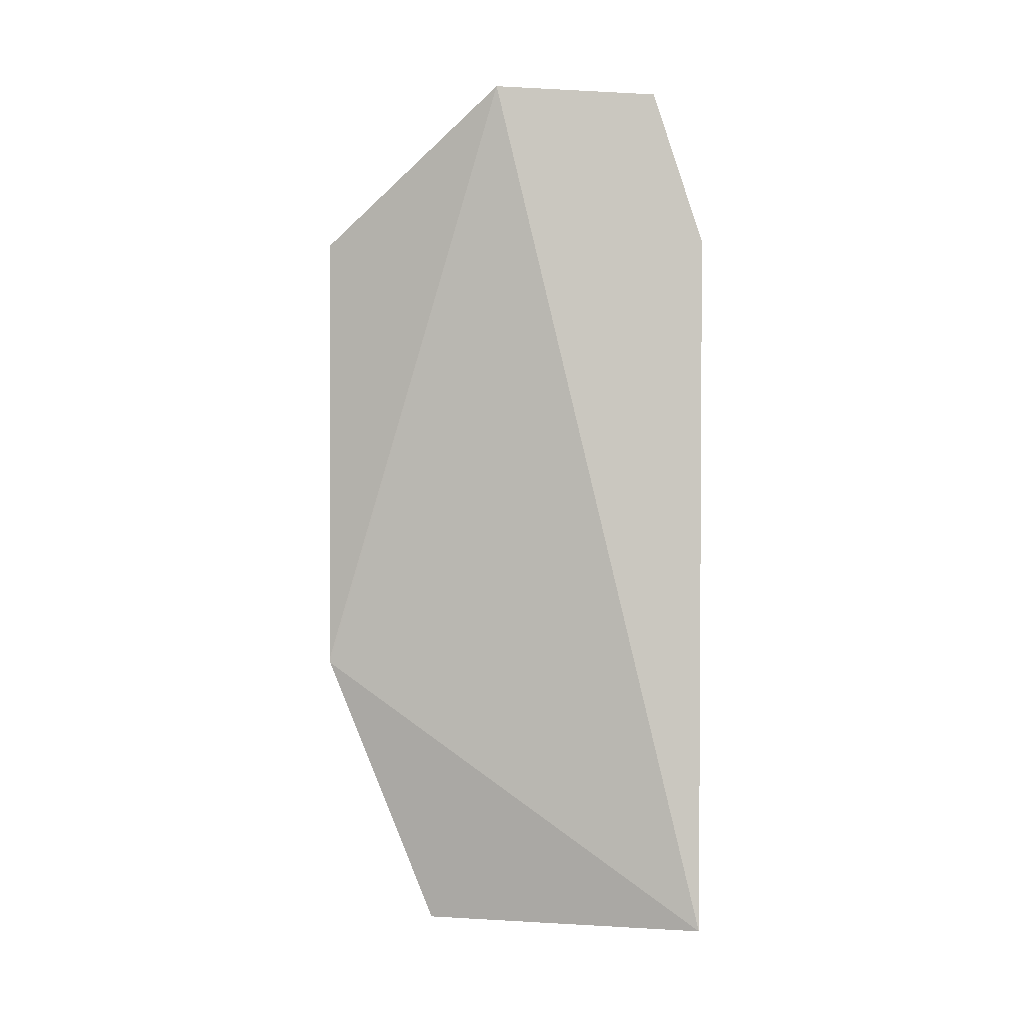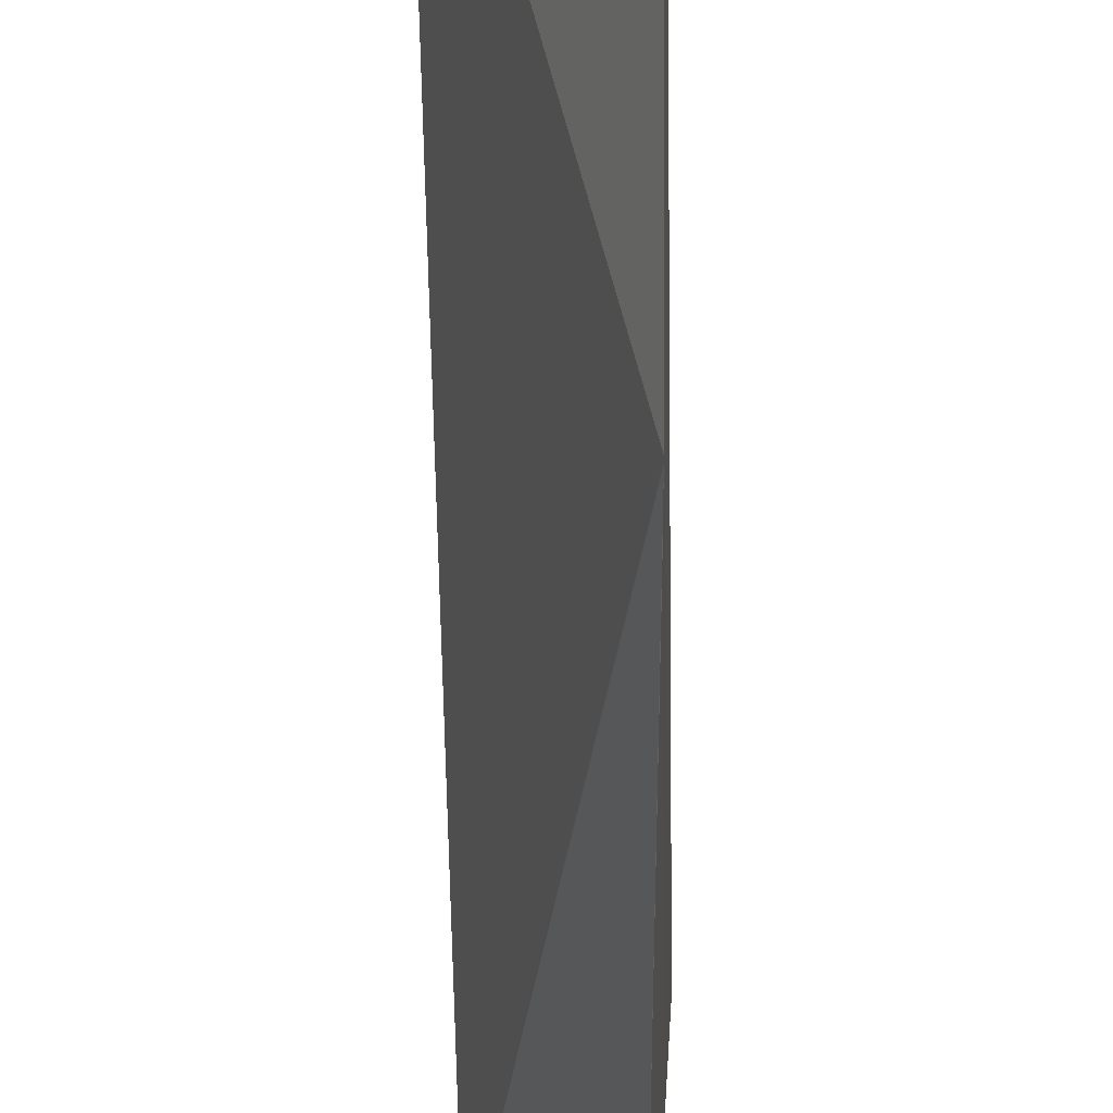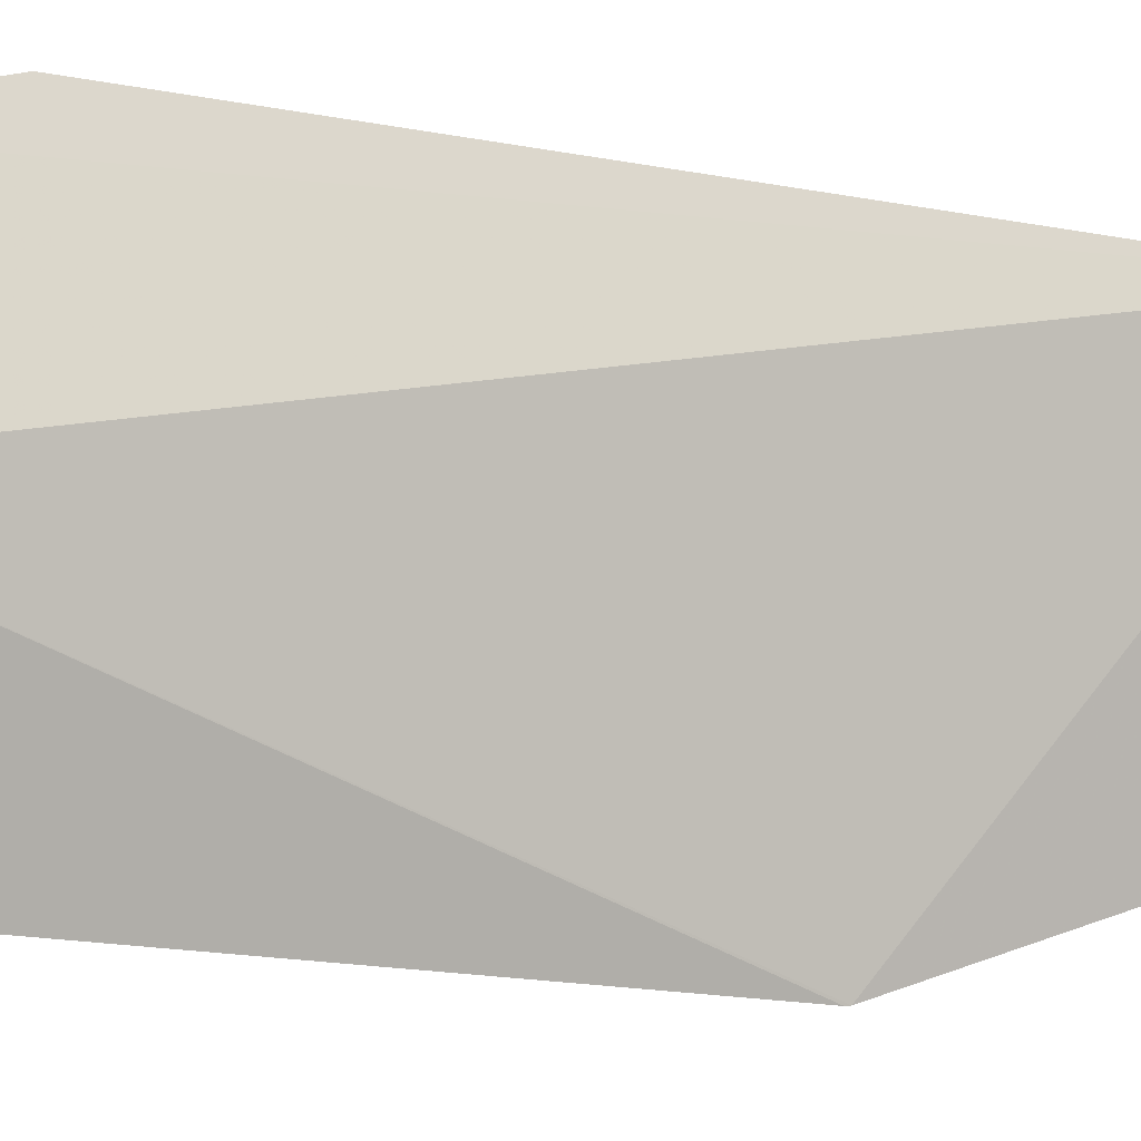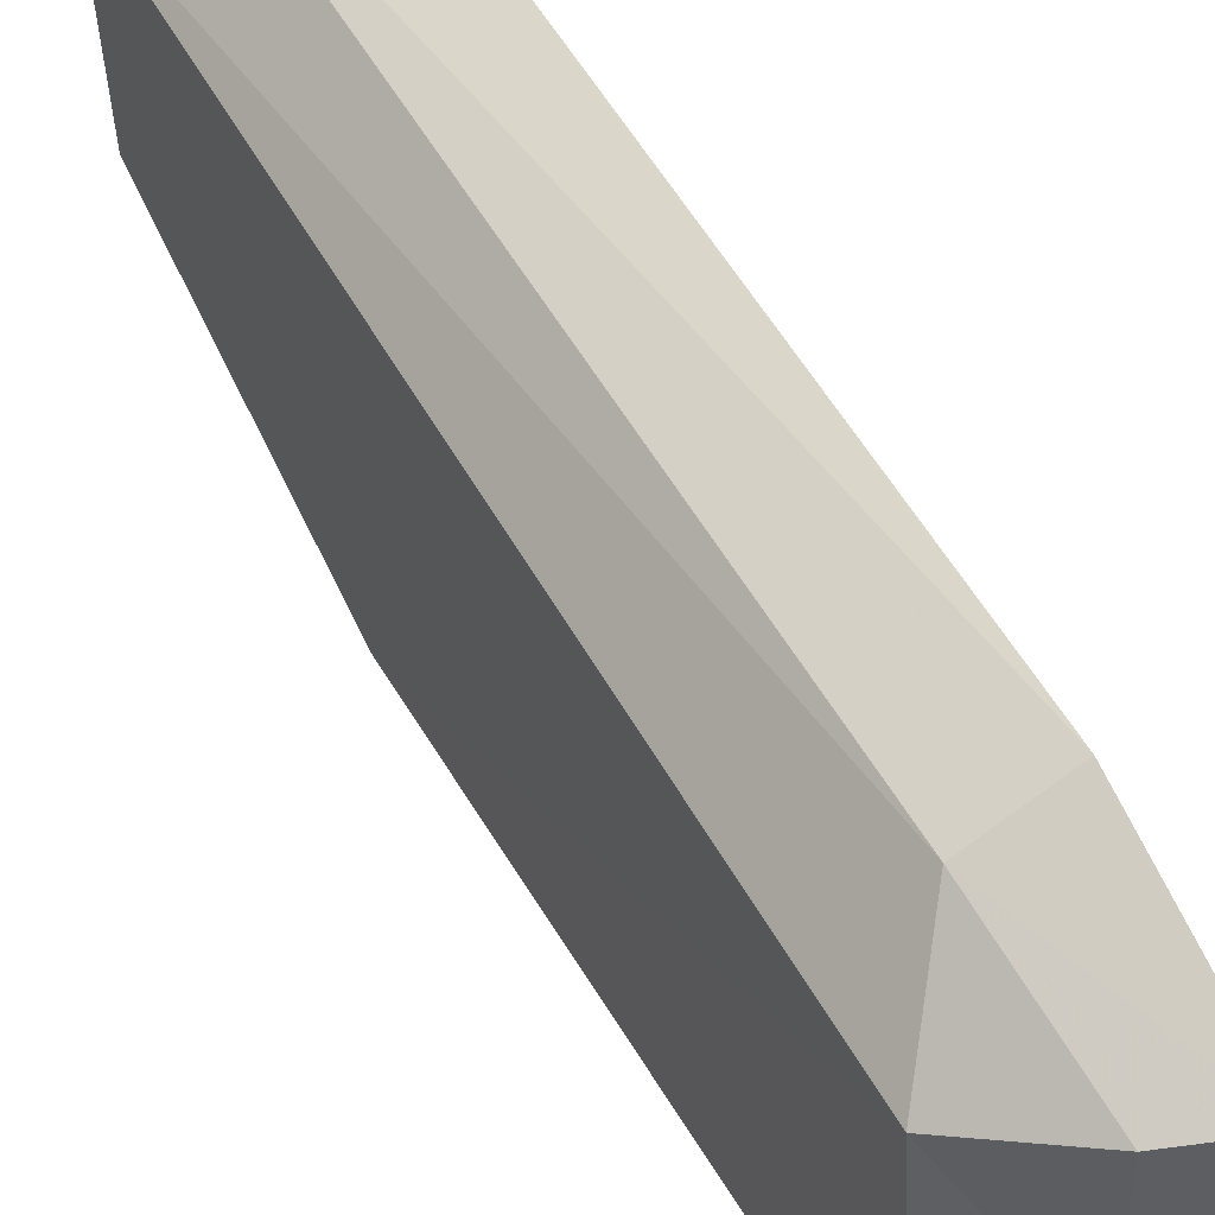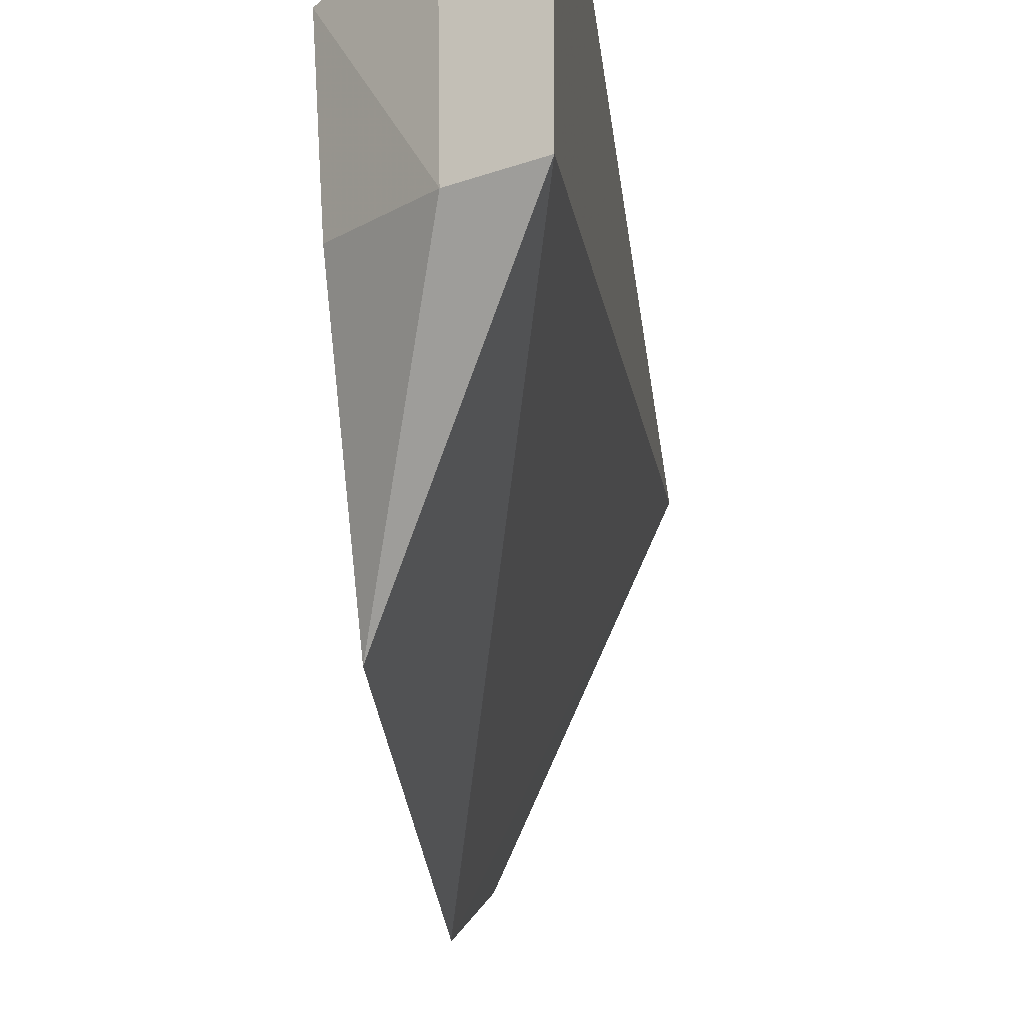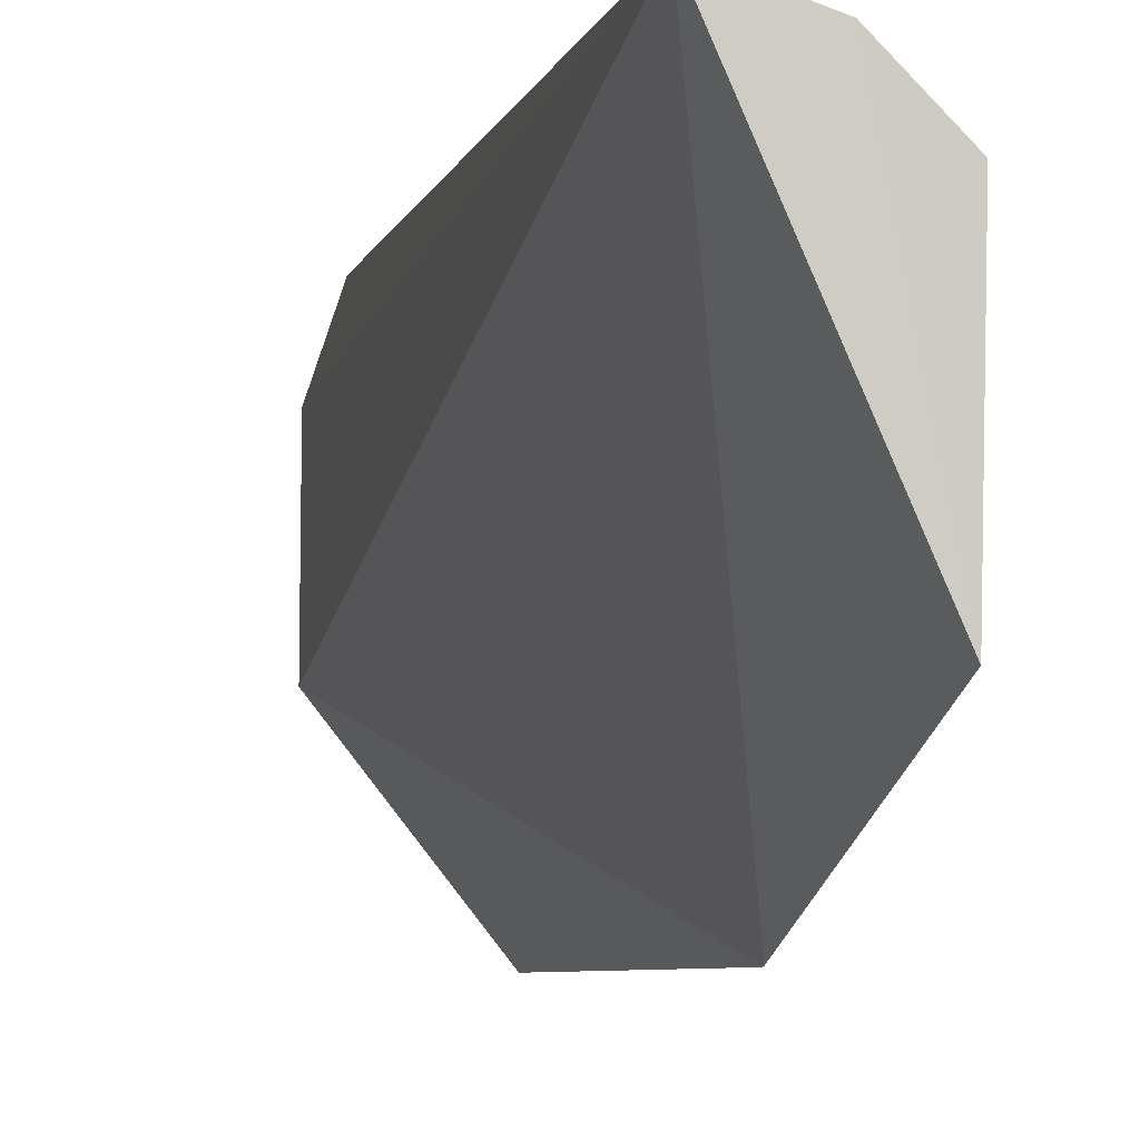
<metadata>
{"format":"obj","ext":"obj","renderer":"f3d","projection":"perspective","resolution":1024,"background":"white","views":[{"elev":-1.0,"azim":81.9,"up":"+Z"},{"elev":-59.4,"azim":-178.5,"up":"+Y"},{"elev":-19.9,"azim":71.6,"up":"+Y"},{"elev":52.1,"azim":-27.8,"up":"+Y"},{"elev":-22.9,"azim":5.8,"up":"+Y"},{"elev":-6.1,"azim":167.0,"up":"+Y"}]}
</metadata>
<code>
v -0.04639 0.02339 0.07055
v -0.04638 0.01705 0.07064
v -0.0464 0.02519 0.03711
v -0.04915 0.0243 0.0371
v -0.05091 0.02203 0.06729
v -0.0507 0.0107 0.04766
v -0.04641 0.02537 0.06468
v -0.04844 0.02291 0.06954
v -0.05093 0.01493 0.03706
v -0.05019 0.01063 0.06479
v -0.04894 0.02436 0.06473
v -0.04835 0.01705 0.06967
v -0.05115 0.02235 0.03717
v -0.05069 0.01068 0.04781
v -0.05062 0.01736 0.06733
v -0.05064 0.01071 0.04976
f 1 2 3
f 6 3 2
f 7 1 3
f 7 3 4
f 9 4 3
f 9 3 6
f 9 6 5
f 11 7 4
f 11 5 8
f 11 8 1
f 11 1 7
f 12 8 5
f 12 2 1
f 12 1 8
f 12 10 2
f 13 9 5
f 13 4 9
f 13 11 4
f 13 5 11
f 14 6 2
f 14 2 10
f 14 5 6
f 15 12 5
f 15 10 12
f 15 5 14
f 16 15 14
f 16 14 10
f 16 10 15

</code>
